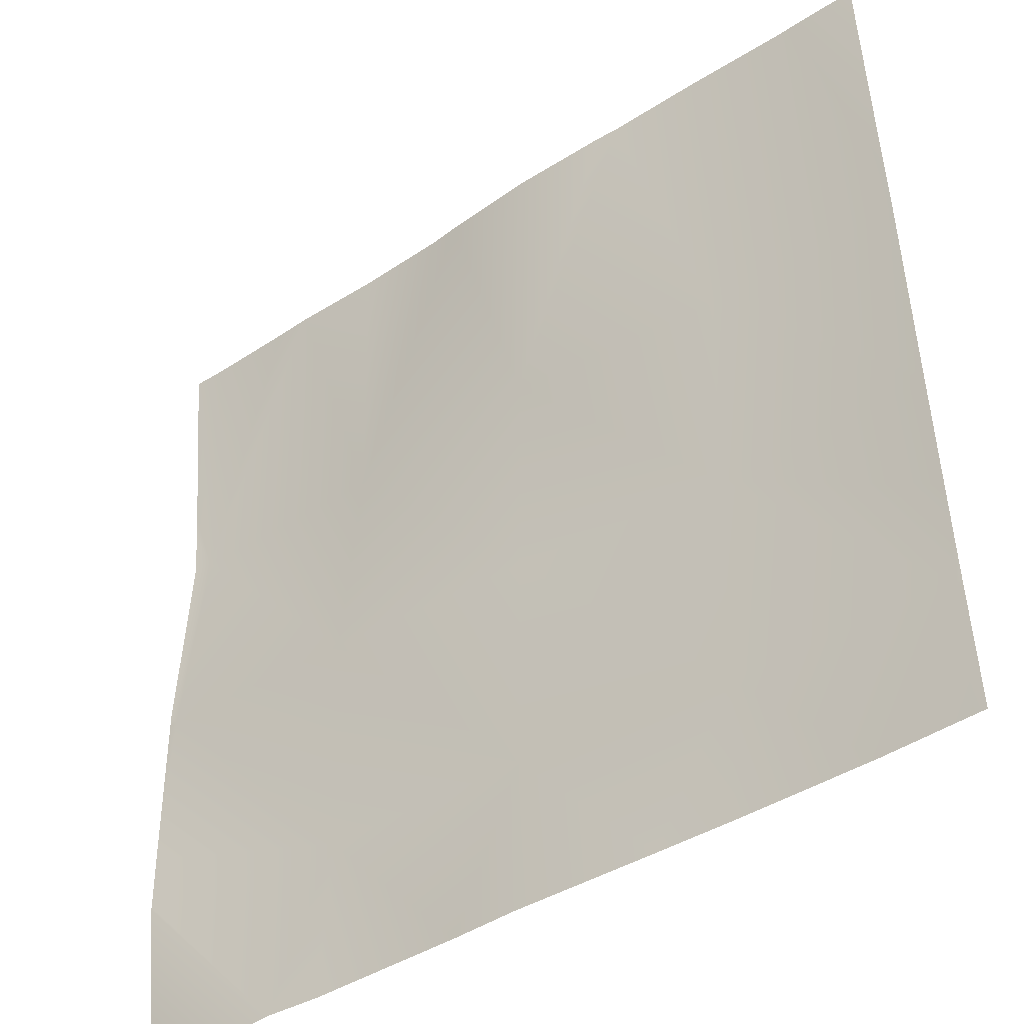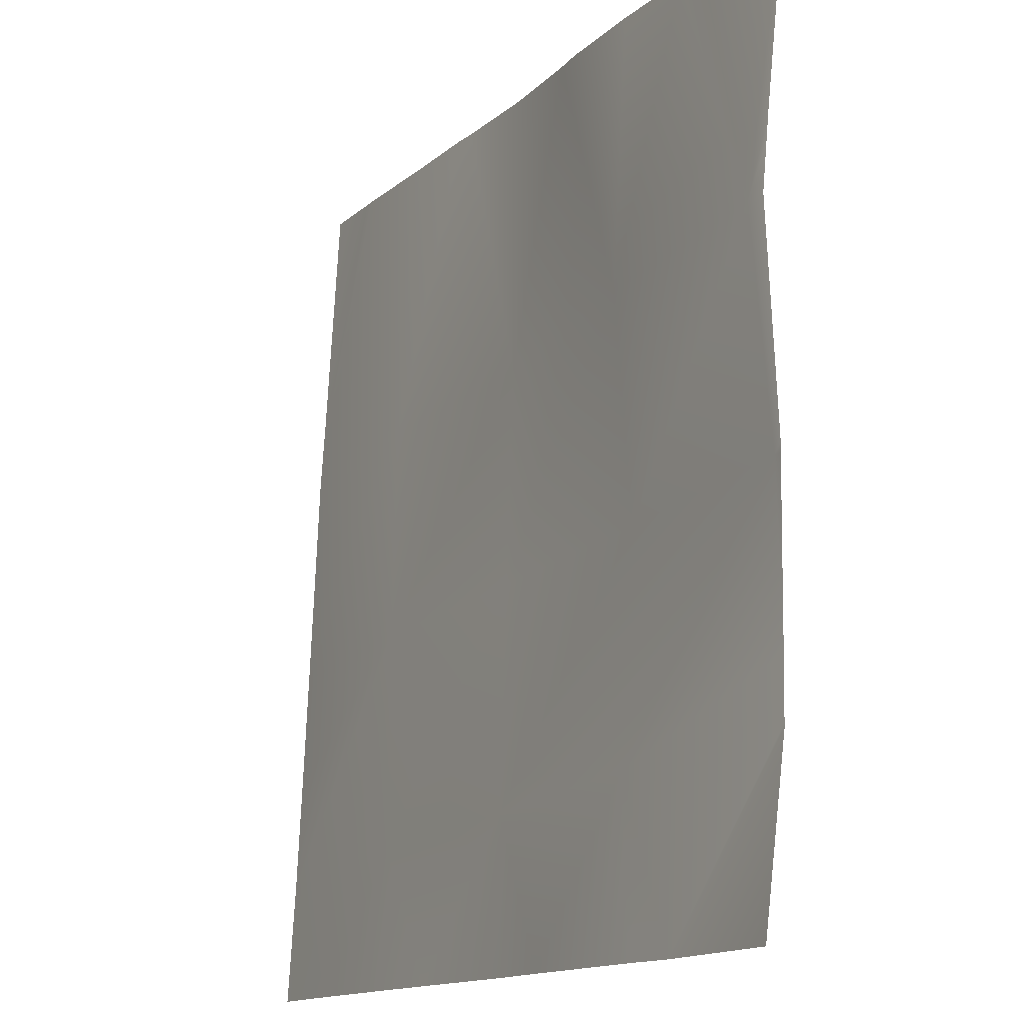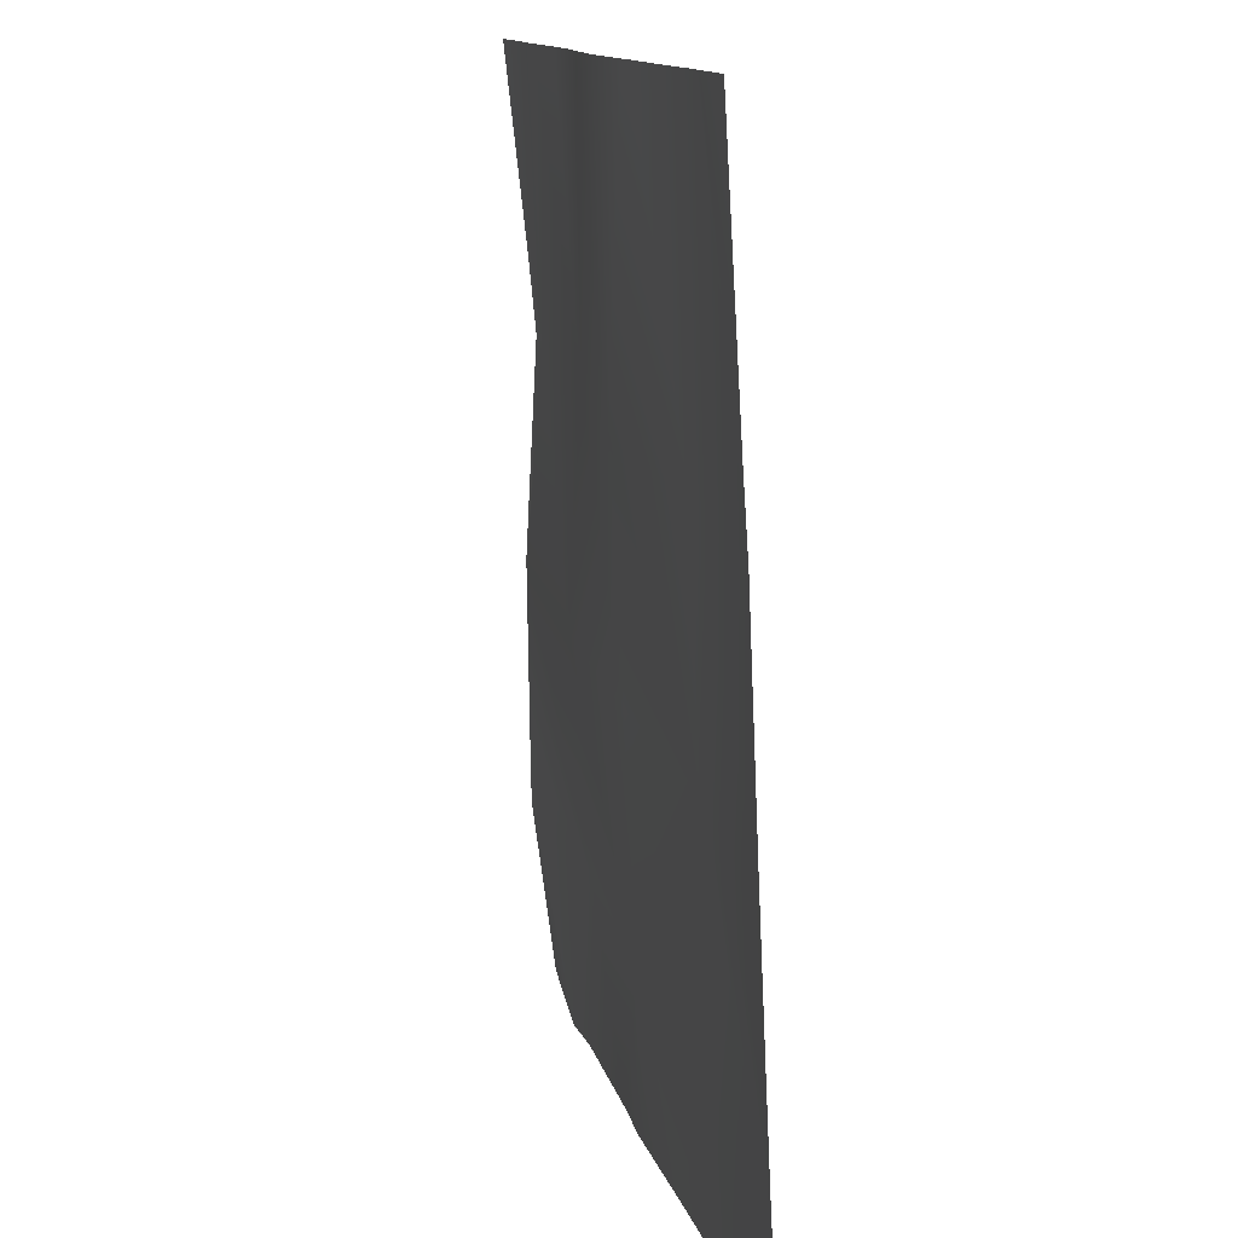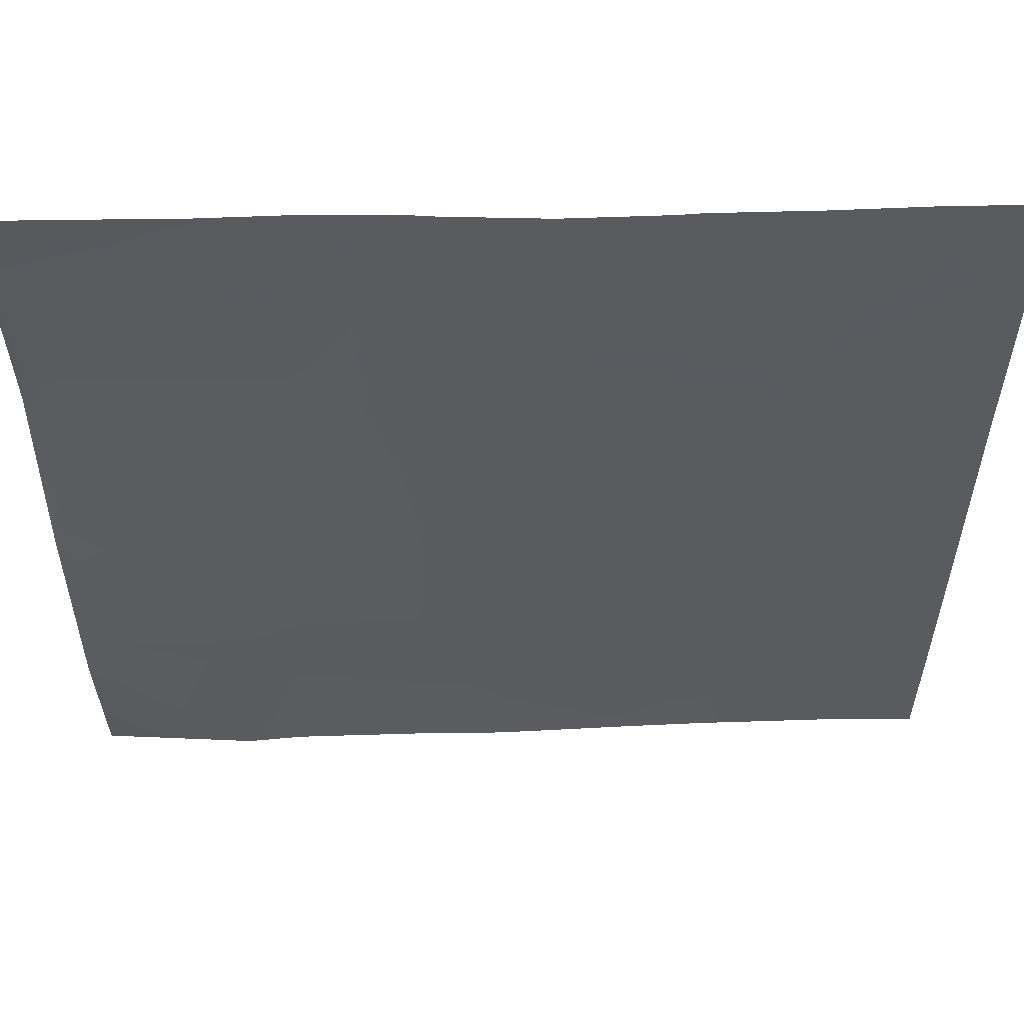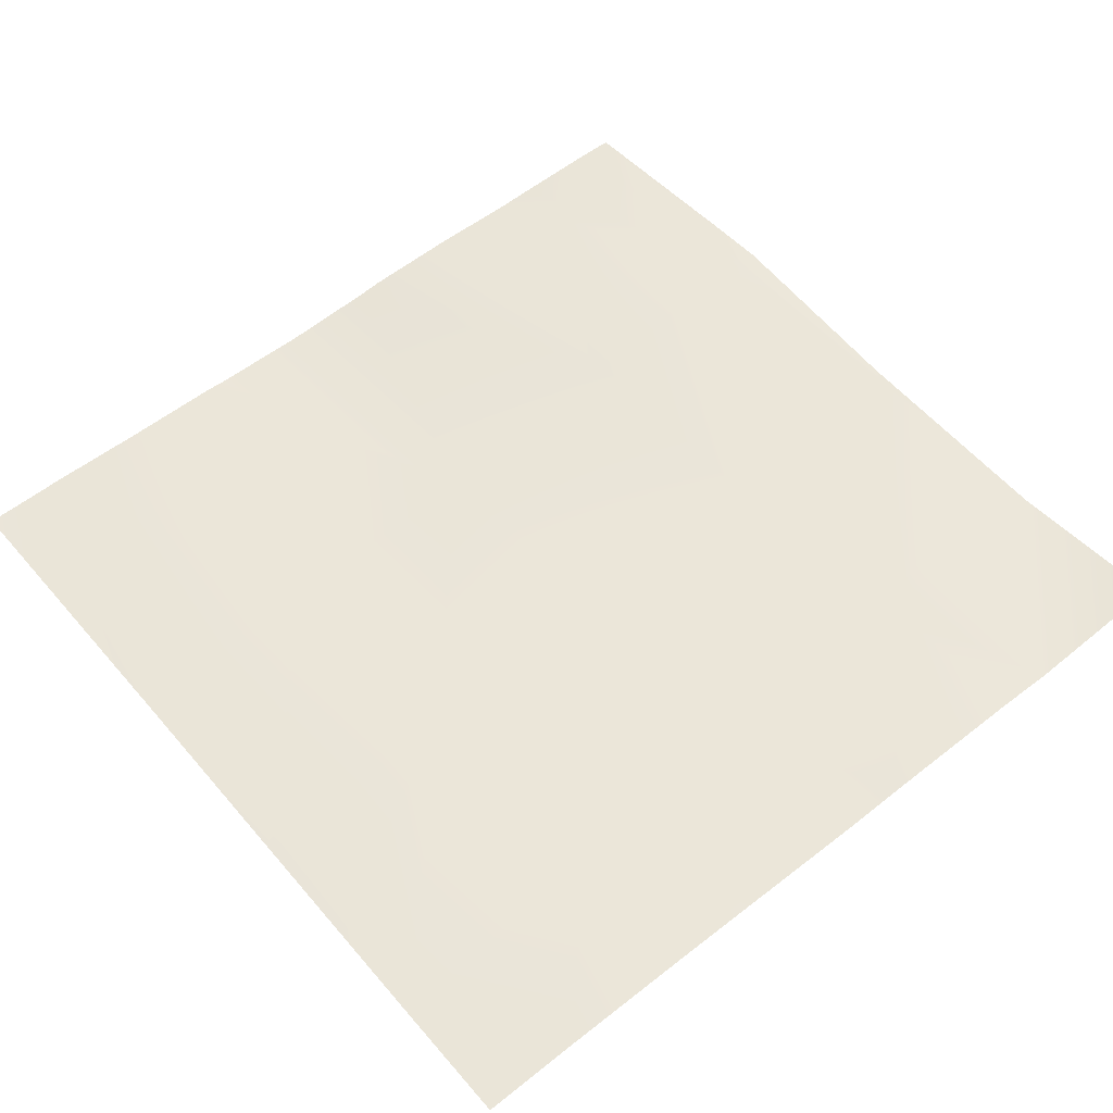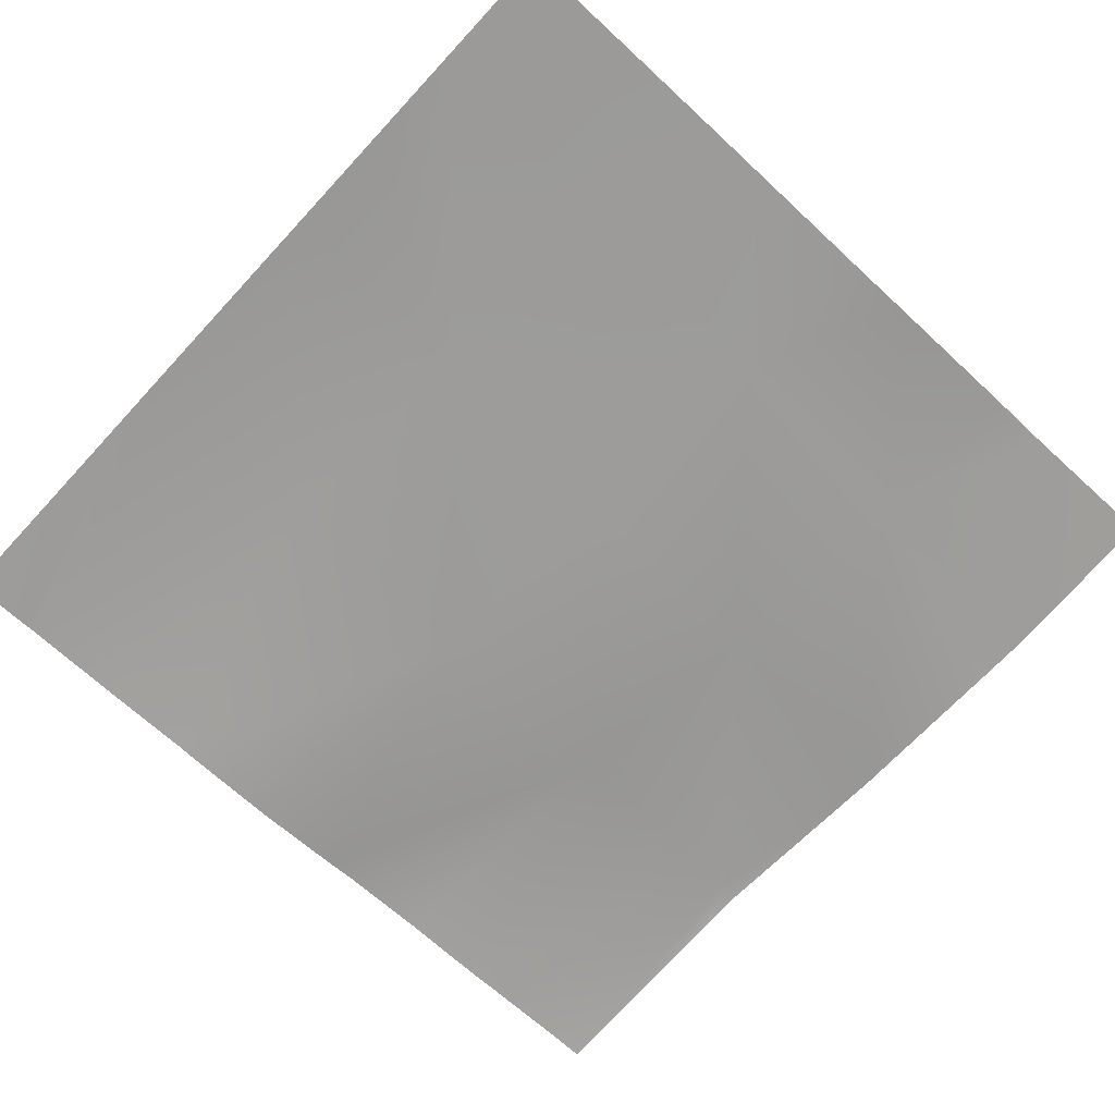
<metadata>
{"format":"obj","ext":"obj","renderer":"f3d","projection":"perspective","resolution":1024,"background":"white","views":[{"elev":-43.2,"azim":37.5,"up":"+Z"},{"elev":-14.1,"azim":-119.5,"up":"+Z"},{"elev":12.2,"azim":78.6,"up":"+Z"},{"elev":54.1,"azim":-1.6,"up":"+Z"},{"elev":57.0,"azim":140.6,"up":"+Y"},{"elev":-67.6,"azim":137.1,"up":"+Y"}]}
</metadata>
<code>
v 256 35.86 -1280
v 256 29.24 -1230
v 300.6 32.61 -1280
v 256 28.94 -1213
v 256 28.26 -1166
v 258.5 28.23 -1166
v 256 30.05 -1089
v 261.9 31.77 -1102
v 256 31.33 -1102
v 256 29.25 -1080
v 256 28.18 -1163
v 319 33.82 -1233
v 256 29.24 -1230
v 322.3 27.46 -1169
v 316.5 33.76 -1280
v 361.4 33.99 -1280
v 382.8 32.47 -1236
v 380.5 33.56 -1280
v 422.2 34.79 -1280
v 386.2 28.55 -1172
v 256 22.92 -1024
v 266 23.15 -1024
v 292.5 22.83 -1024
v 325.7 30.19 -1105
v 389.5 24.39 -1109
v 450 31.81 -1176
v 303.3 22.5 -1024
v 366.2 21.61 -1024
v 357.6 22.42 -1024
v 446.6 34.03 -1240
v 330 23 -1024
v 394 20.15 -1024
v 422.7 20.53 -1024
v 444.5 35.3 -1280
v 483 35.56 -1280
v 510.5 32.62 -1243
v 508.5 34.92 -1280
v 512 34.84 -1280
v 512 32.69 -1245
v 512 31.23 -1214
v 512 29.65 -1179
v 453.4 28.63 -1112
v 458 20.98 -1024
v 429.1 20.92 -1024
v 487.9 21.65 -1024
v 512 26.95 -1115
v 512 25.89 -1099
v 492 21.51 -1024
v 512 25.72 -1097
v 512 29.56 -1177
v 512 32.62 -1243
v 512 21.53 -1024
f 1 2 3
f 4 5 6
f 7 8 9
f 7 10 8
f 11 8 6
f 11 9 8
f 5 11 6
f 12 4 6
f 12 13 4
f 6 14 12
f 15 12 16
f 17 12 14
f 16 17 18
f 16 12 17
f 18 17 19
f 17 14 20
f 8 14 6
f 21 8 10
f 21 22 8
f 22 23 8
f 20 24 25
f 8 24 14
f 20 25 26
f 8 27 24
f 8 23 27
f 20 14 24
f 24 28 25
f 24 29 28
f 30 17 20
f 3 12 15
f 3 13 12
f 3 2 13
f 31 29 24
f 28 32 25
f 31 24 27
f 33 25 32
f 26 30 20
f 34 30 35
f 36 30 26
f 35 36 37
f 35 30 36
f 38 36 39
f 38 37 36
f 40 26 41
f 40 36 26
f 42 26 25
f 43 42 44
f 25 44 42
f 25 33 44
f 45 42 43
f 45 46 42
f 45 47 46
f 47 48 49
f 47 45 48
f 50 42 46
f 41 42 50
f 41 26 42
f 51 36 40
f 52 49 48
f 39 36 51
f 19 30 34
f 19 17 30

</code>
